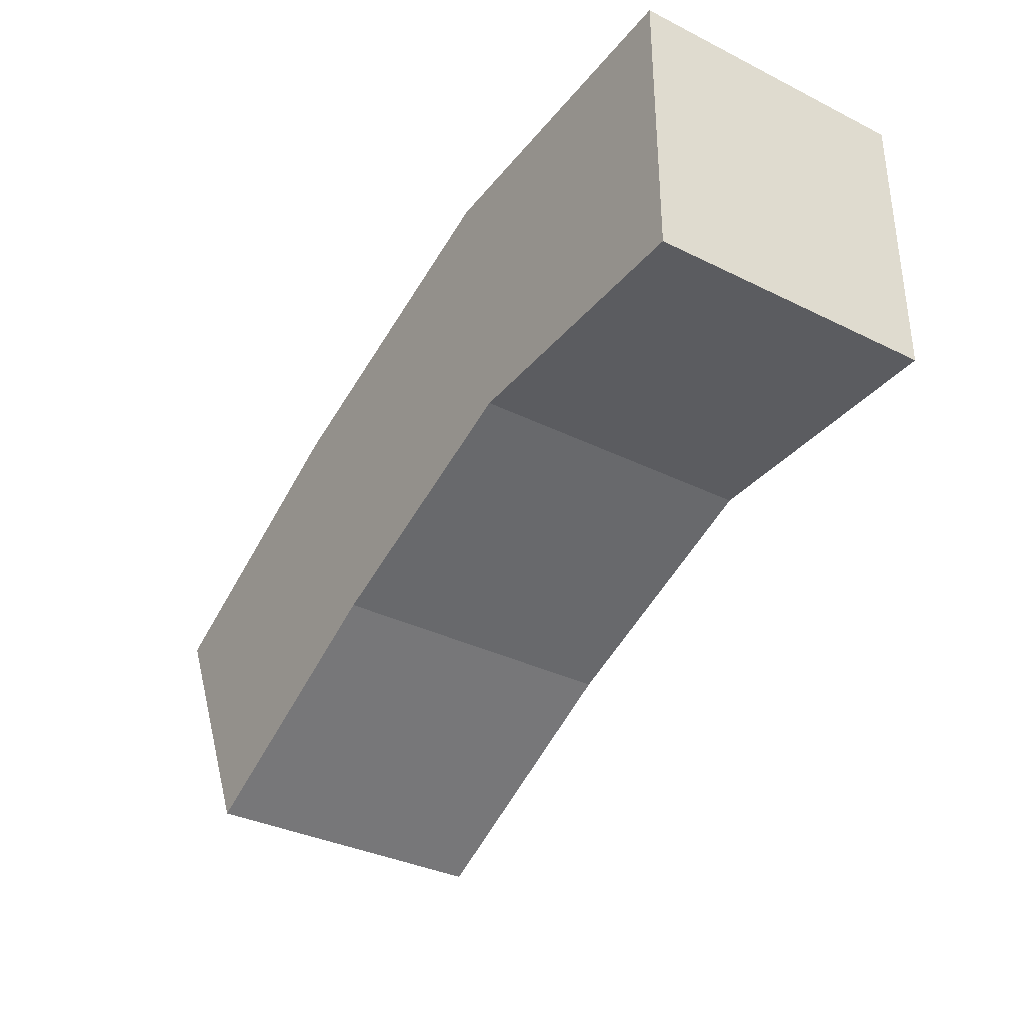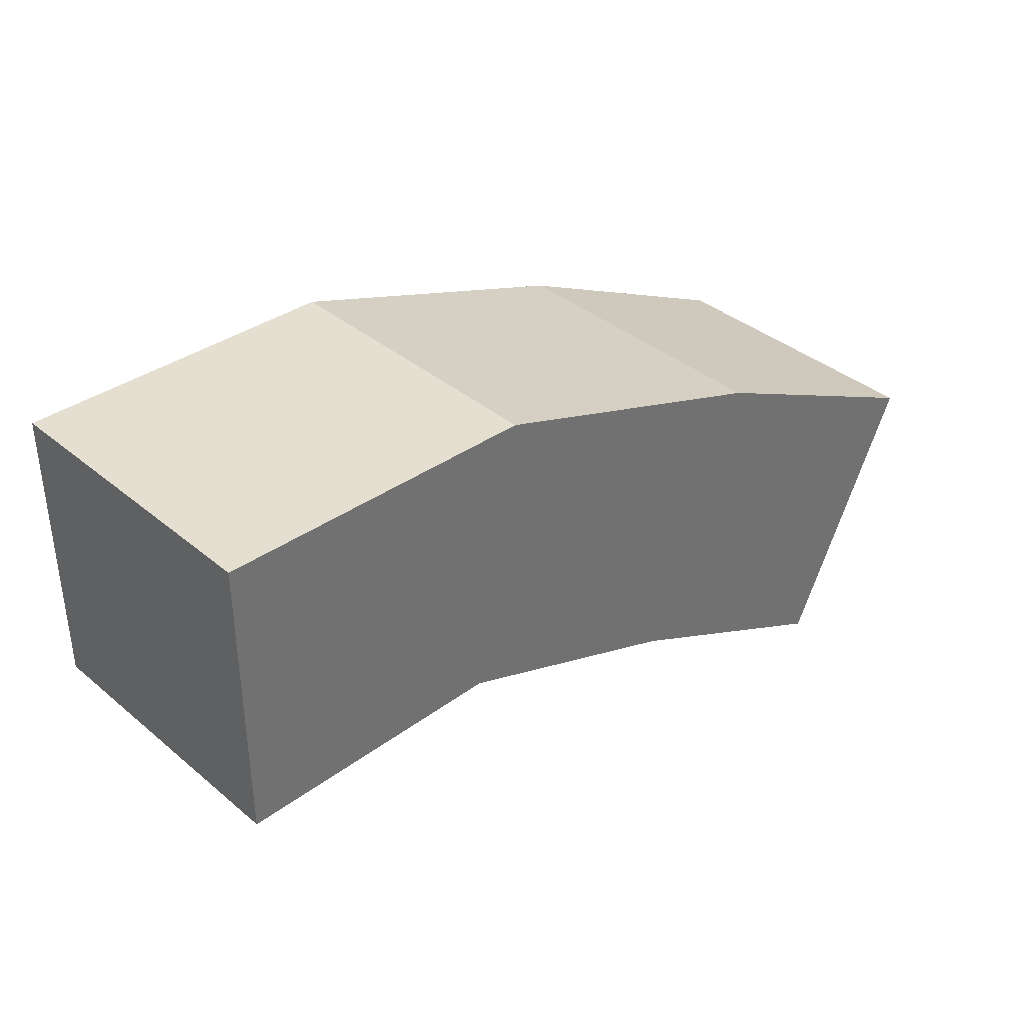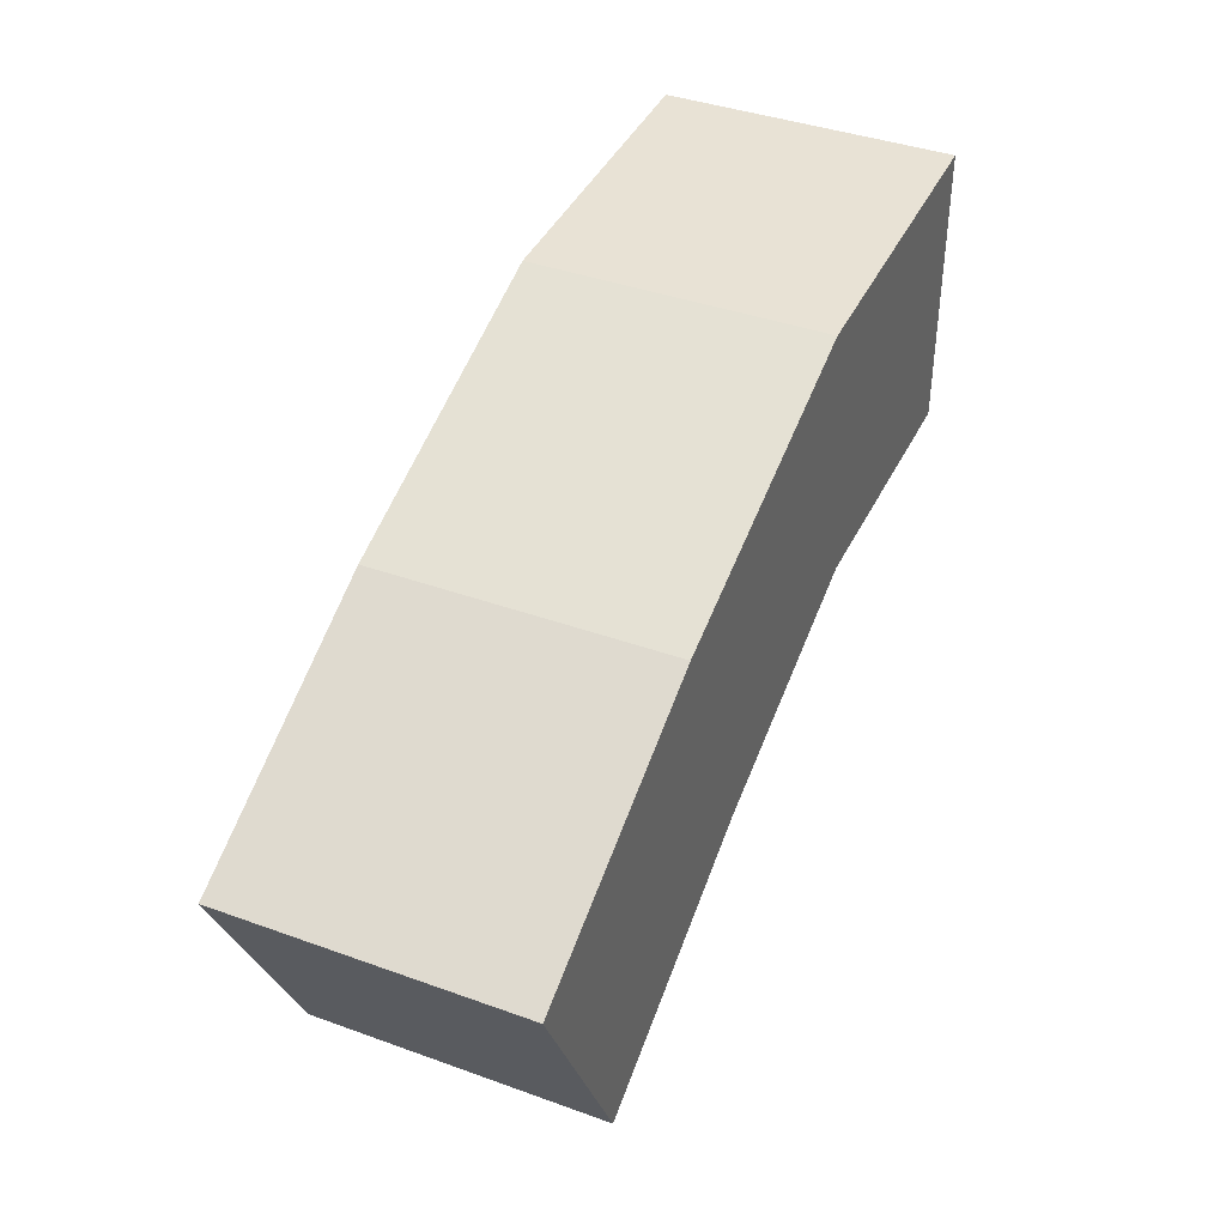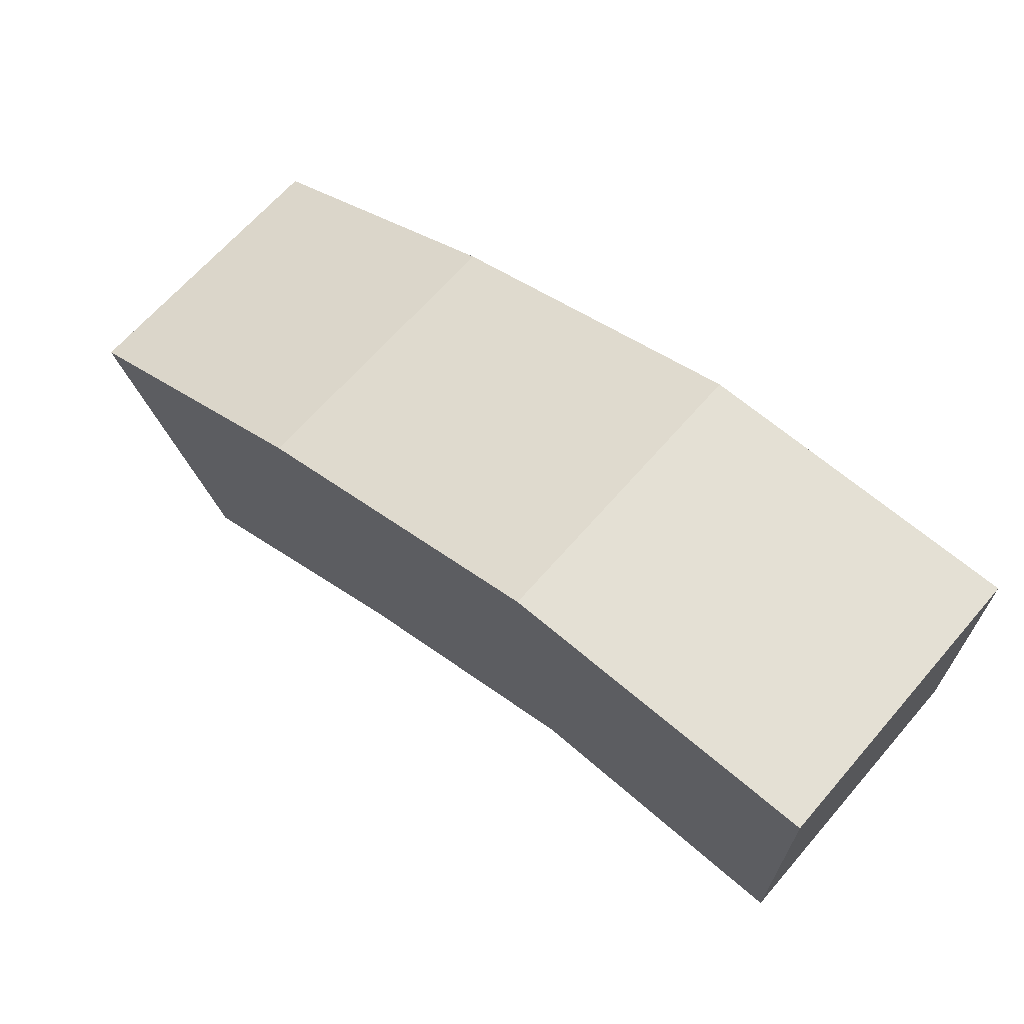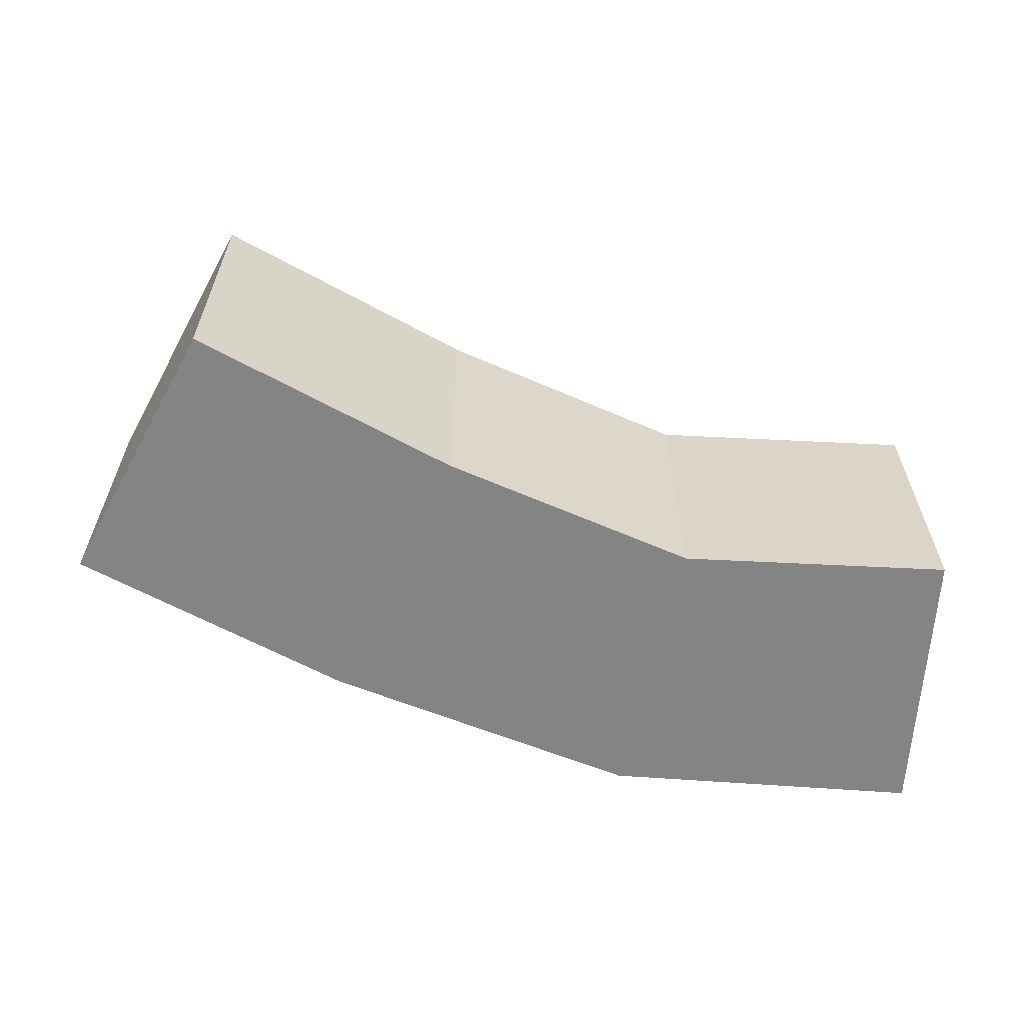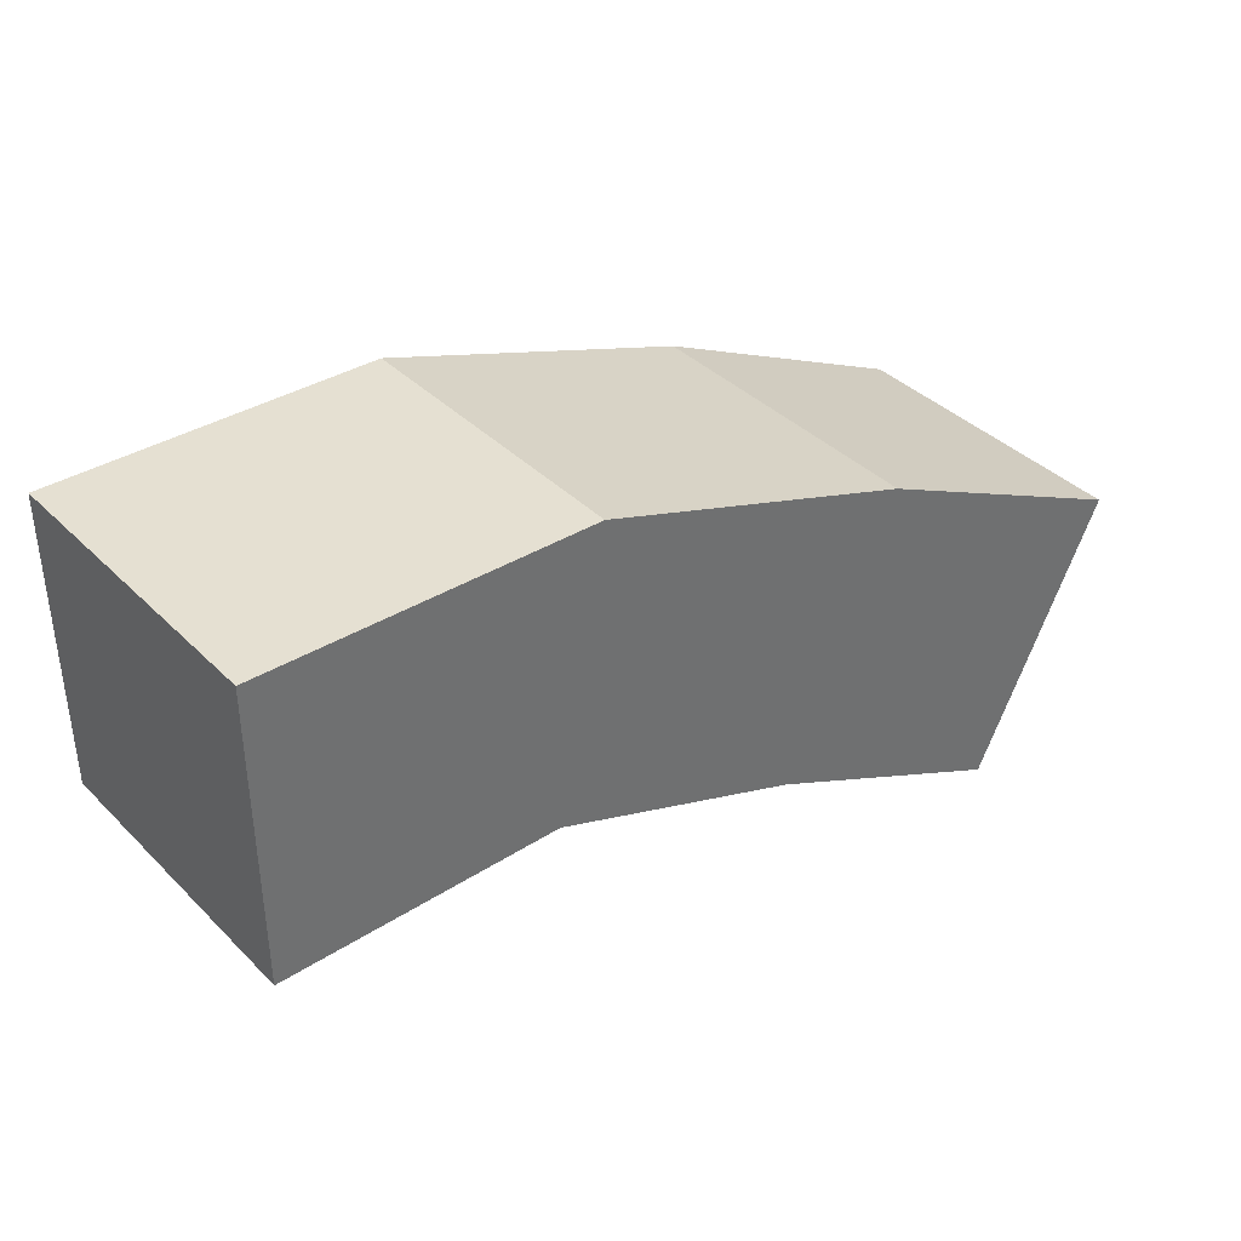
<metadata>
{"format":"obj","ext":"obj","renderer":"f3d","projection":"perspective","resolution":1024,"background":"white","views":[{"elev":-34.7,"azim":-123.6,"up":"+Z"},{"elev":37.4,"azim":-43.3,"up":"+Z"},{"elev":40.0,"azim":114.0,"up":"+Z"},{"elev":66.4,"azim":-139.0,"up":"+Z"},{"elev":-61.3,"azim":176.9,"up":"+Y"},{"elev":38.1,"azim":-39.1,"up":"+Z"}]}
</metadata>
<code>
v -0.0025 -0.0025 -0.0025
v -0.0025 -0.0025 0.0025
v -0.0025 0.0025 0.0025
v -0.0025 0.0025 -0.0025
v 0.00298 0.0025 0.00238
v 0.002167 0.0025 -0.002484
v 0.002167 -0.0025 -0.002484
v 0.00298 -0.0025 0.00238
v 0.008354 0.0025 0.0004966
v 0.006466 0.0025 -0.004124
v 0.006466 -0.0025 -0.004124
v 0.008354 -0.0025 0.0004966
v 0.01088 -0.0025 -0.006297
v 0.01088 0.0025 -0.006297
v 0.01303 0.0025 -0.001783
v 0.01303 -0.0025 -0.001783
f 1 2 3 4
f 4 3 5 6
f 1 7 8 2
f 2 8 5 3
f 1 4 6 7
f 6 5 9 10
f 7 11 12 8
f 8 12 9 5
f 7 6 10 11
f 13 14 15 16
f 10 9 15 14
f 11 13 16 12
f 12 16 15 9
f 11 10 14 13

</code>
